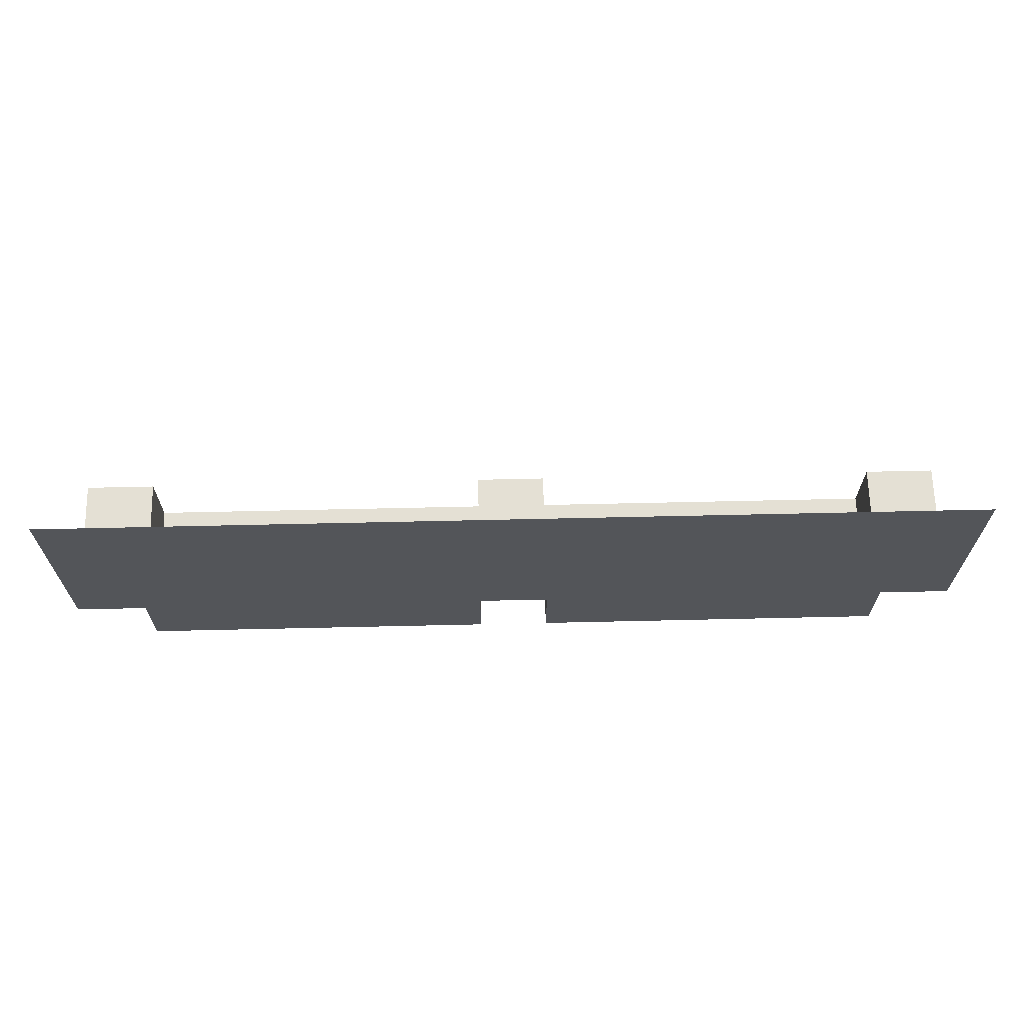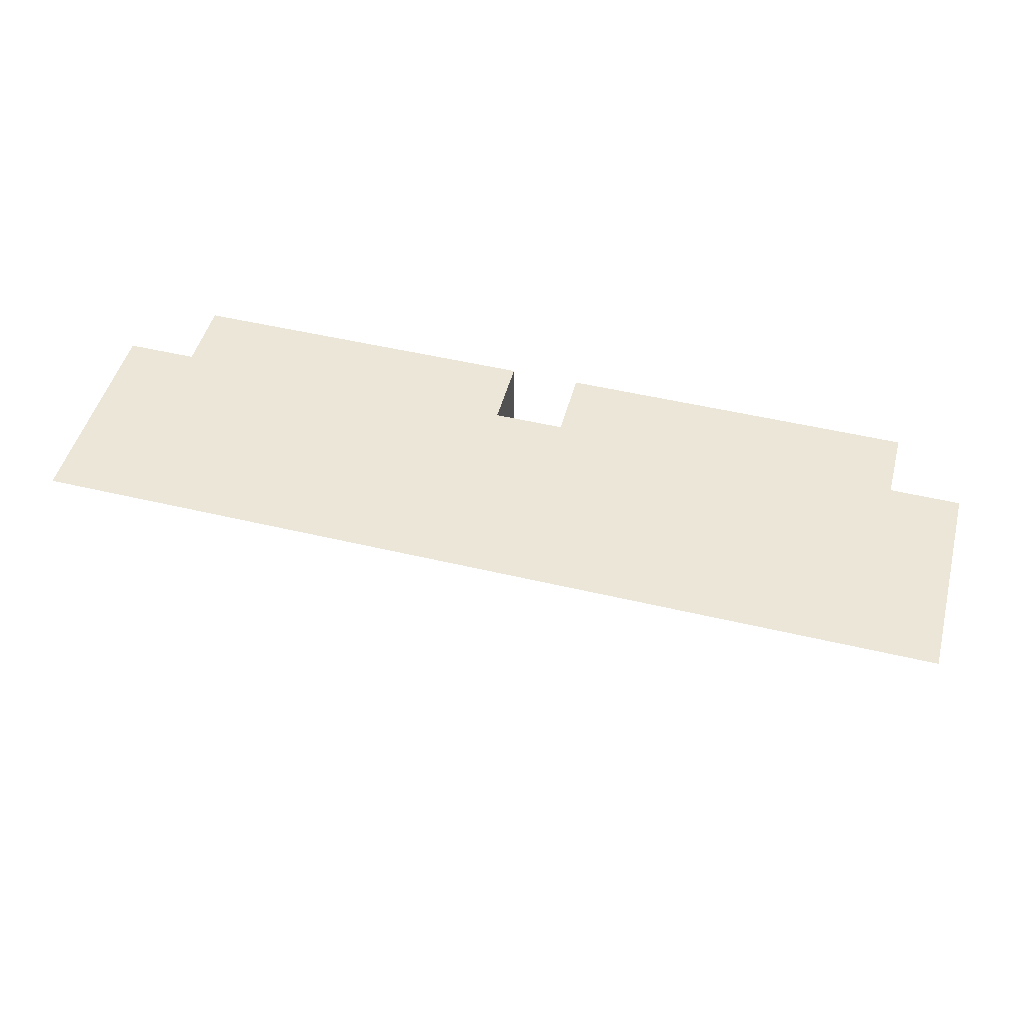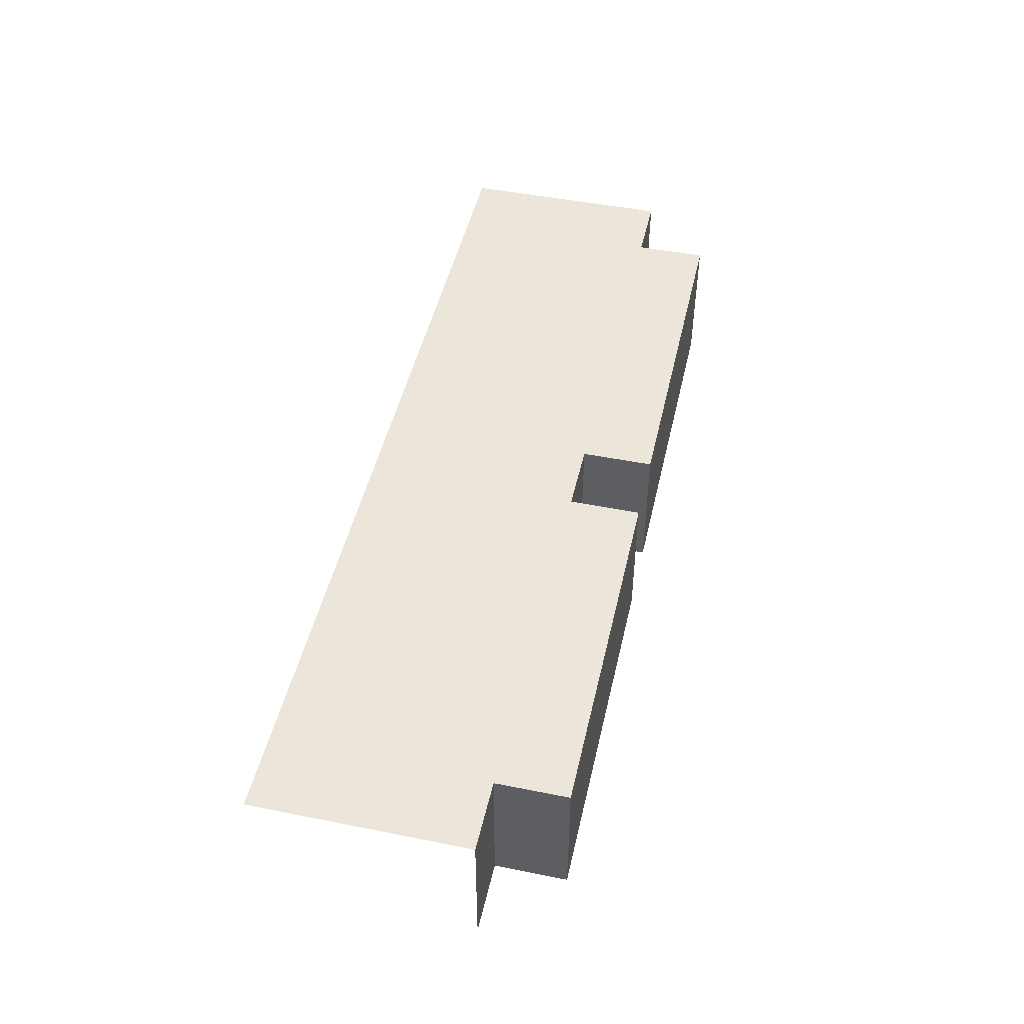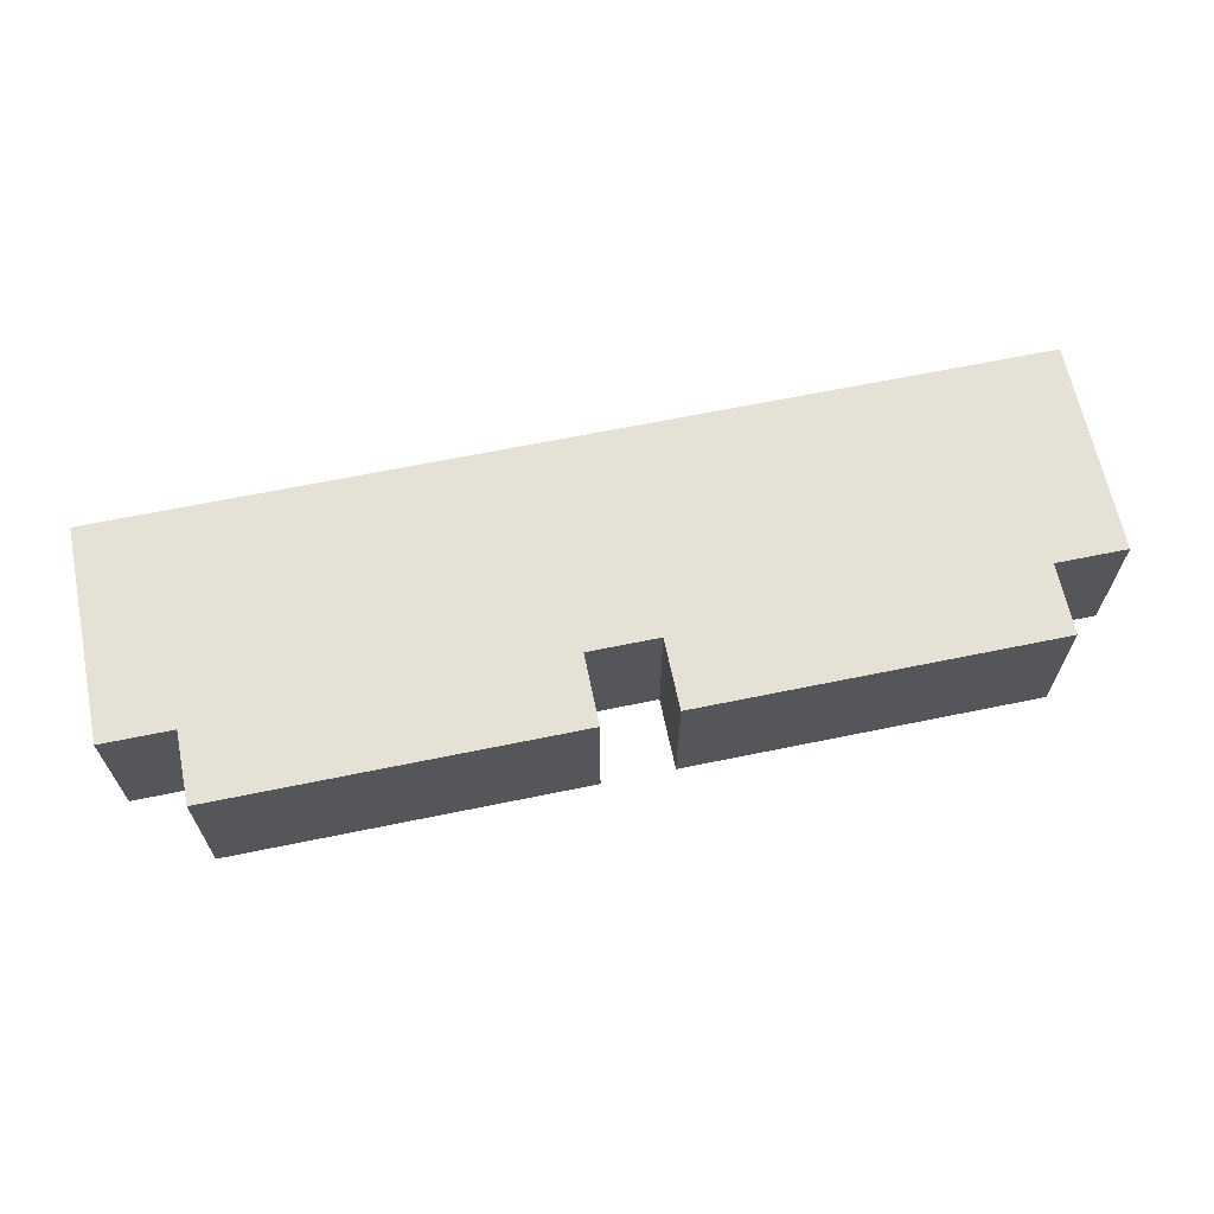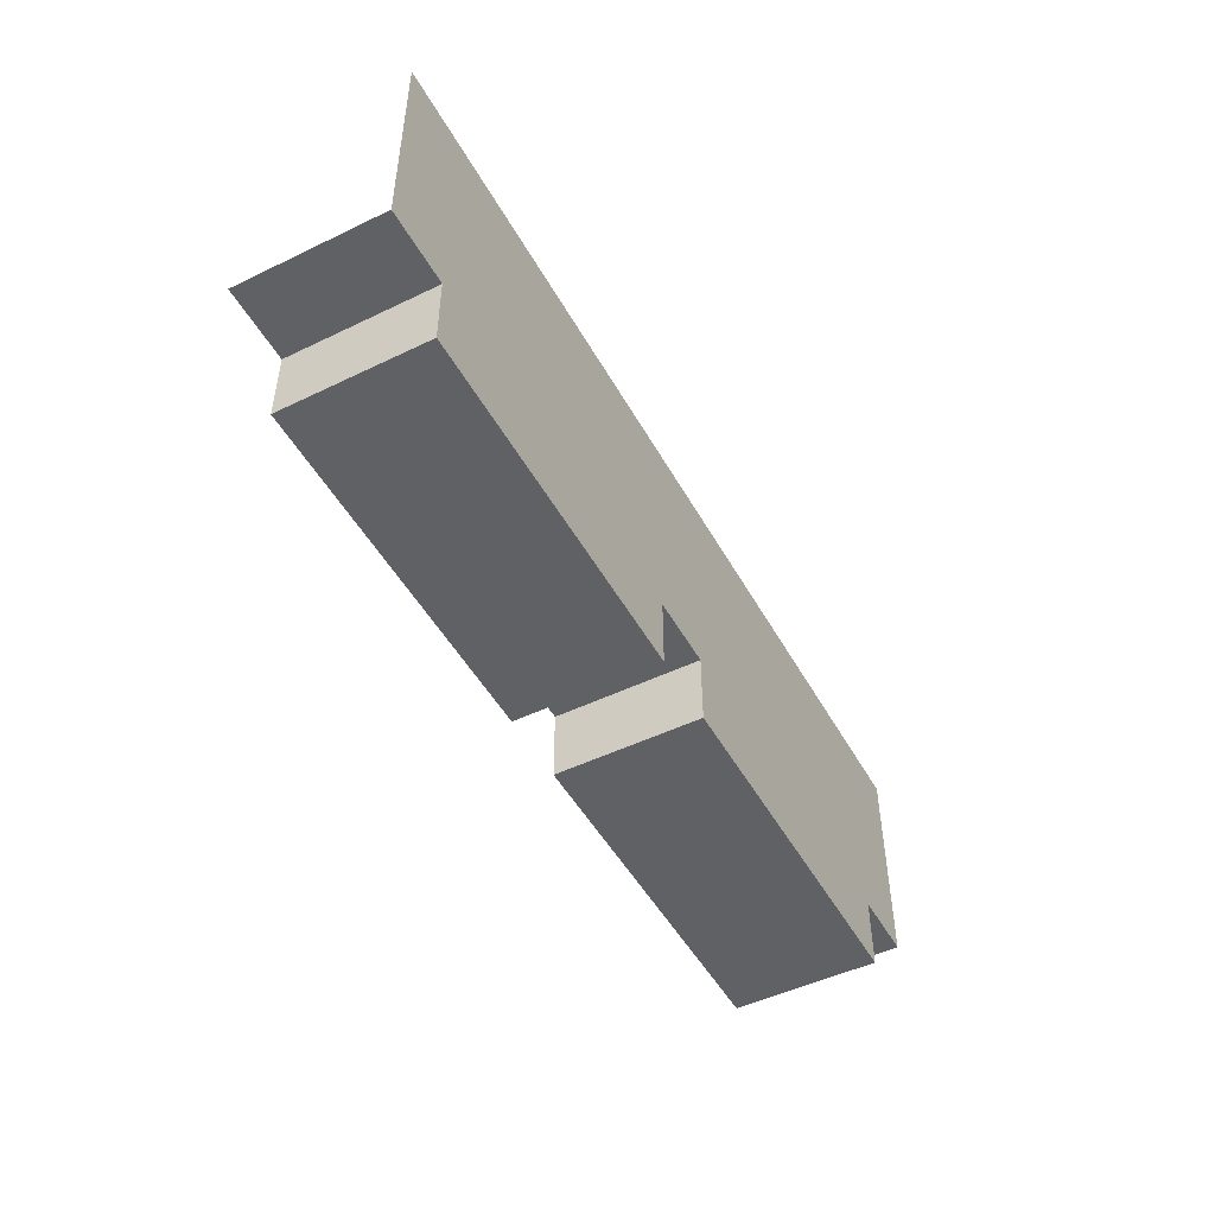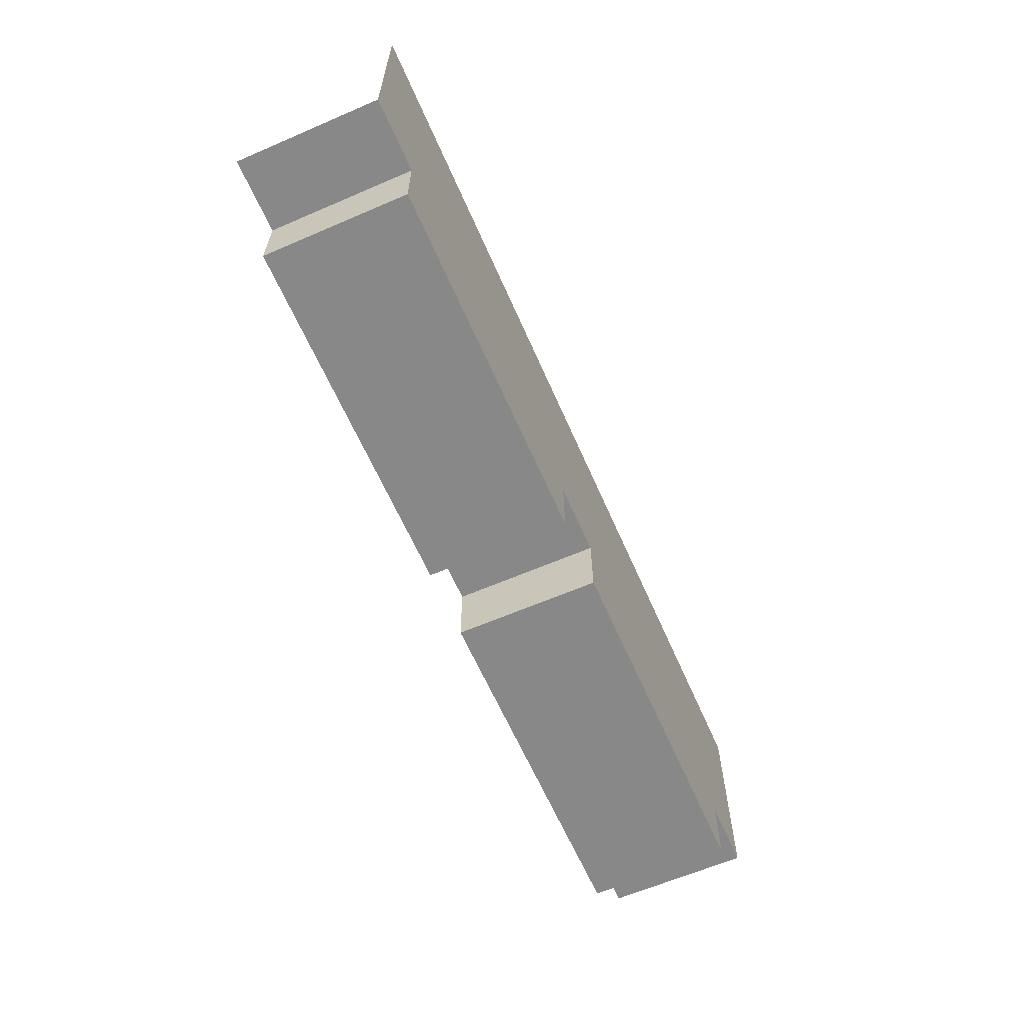
<metadata>
{"format":"obj","ext":"obj","renderer":"f3d","projection":"perspective","resolution":1024,"background":"white","views":[{"elev":66.0,"azim":178.7,"up":"+Z"},{"elev":48.8,"azim":14.9,"up":"+Y"},{"elev":47.6,"azim":102.7,"up":"+Y"},{"elev":65.0,"azim":168.3,"up":"+Y"},{"elev":-49.1,"azim":118.2,"up":"+Z"},{"elev":-62.7,"azim":113.6,"up":"+Z"}]}
</metadata>
<code>
o Plane.001
v 0.5 -0 0.5
v -0.5 0 0.5
v 0.5 -0 -0.5
v -0.5 0 -0.5
v 1.5 -0 0.5
v 1.5 -1e-06 -0.5
v -1.5 1e-06 0.5
v -1.5 0 -0.5
v -2.5 1e-06 0.5
v -2.5 1e-06 -0.5
v 2.5 -1e-06 0.5
v 2.5 -1e-06 -0.5
v 3.5 -1e-06 0.5
v 3.5 -1e-06 -0.5
v 4.5 -1e-06 0.5
v 4.5 -2e-06 -0.5
v 5.5 -2e-06 0.5
v 5.5 -2e-06 -0.5
v 0.5 -0 -1.5
v -0.5 0 -1.5
v 1.5 -1e-06 -1.5
v -1.5 0 -1.5
v -2.5 1e-06 -1.5
v 2.5 -1e-06 -1.5
v 3.5 -1e-06 -1.5
v 4.5 -2e-06 -1.5
v 5.5 -2e-06 -1.5
v 0.5 -0 1.5
v -0.5 0 1.5
v 1.5 -0 1.5
v -1.5 1e-06 1.5
v -2.5 1e-06 1.5
v 2.5 -1e-06 1.5
v 3.5 -1e-06 1.5
v 4.5 -1e-06 1.5
v 5.5 -2e-06 1.5
v 2.5 -1 -1.5
v 3.5 -1 -1.5
v 2.5 -2 -1.5
v 3.5 -2 -1.5
v -3.5 1e-06 0.5
v -3.5 1e-06 -0.5
v -3.5 1e-06 -1.5
v -3.5 1e-06 1.5
v -2.5 -1 -1.5
v -3.5 -1 -1.5
v -2.5 -2 -1.5
v -3.5 -2 -1.5
v 0.5 -0 -2.5
v -0.5 -0 -2.5
v 1.5 -1e-06 -2.5
v -1.5 0 -2.5
v -2.5 1e-06 -2.5
v 2.5 -1e-06 -2.5
v 0.5 -1 -2.5
v -0.5 -1 -2.5
v 1.5 -1 -2.5
v -1.5 -1 -2.5
v -2.5 -1 -2.5
v 2.5 -1 -2.5
v 0.5 -2 -2.5
v -0.5 -2 -2.5
v 1.5 -2 -2.5
v -1.5 -2 -2.5
v -2.5 -2 -2.5
v 2.5 -2 -2.5
v 2.447 -0.2039 -2.262
v -2.447 -0.2039 -2.262
v 2.447 -1.835 -2.262
v -2.447 -1.835 -2.262
v 3.5 -1e-06 -2.5
v 4.5 -2e-06 -2.5
v 5.5 -2e-06 -2.5
v 3.5 -1 -2.5
v 4.5 -1 -2.5
v 5.5 -1 -2.5
v 3.5 -2 -2.5
v 4.5 -2 -2.5
v 5.5 -2 -2.5
v 6.5 -2e-06 0.5
v 6.5 -2e-06 -0.5
v 6.5 -2e-06 -1.5
v 6.5 -2e-06 1.5
v 6.5 -2e-06 -2.5
v 6.5 -1 -2.5
v 6.5 -2 -2.5
v 7.5 -2e-06 0.5
v 7.5 -2e-06 -0.5
v 7.5 -3e-06 -1.5
v 7.5 -2e-06 1.5
v 7.5 -3e-06 -2.5
v 7.5 -1 -2.5
v 7.5 -2 -2.5
v 8.5 -3e-06 0.5
v 8.5 -3e-06 -0.5
v 8.5 -3e-06 -1.5
v 8.5 -3e-06 1.5
v 8.5 -3e-06 -2.5
v 8.5 -1 -2.5
v 8.5 -2 -2.5
v 9.5 -3e-06 0.5
v 9.5 -3e-06 -0.5
v 9.5 -3e-06 -1.5
v 9.5 -3e-06 1.5
v 8.5 -2 -1.5
v 8.5 -1 -1.5
v 9.5 -1 -1.5
v 9.5 -2 -1.5
f 7 4 2
f 9 8 7
f 12 5 6
f 19 6 3
f 16 13 14
f 18 15 16
f 23 8 10
f 20 3 4
f 25 16 14
f 37 25 24
f 21 12 6
f 26 18 16
f 22 4 8
f 29 7 2
f 24 14 12
f 33 5 11
f 60 24 54
f 42 23 10
f 28 2 1
f 31 9 7
f 39 38 37
f 34 11 13
f 35 13 15
f 36 15 17
f 77 75 74
f 44 9 32
f 75 73 72
f 41 10 9
f 50 19 20
f 48 45 46
f 51 24 21
f 49 21 19
f 52 20 22
f 53 45 59
f 53 22 23
f 55 51 49
f 56 49 50
f 58 50 52
f 59 52 53
f 61 57 55
f 62 55 56
f 64 56 58
f 59 47 65
f 65 58 59
f 71 26 25
f 74 25 38
f 70 67 68
f 74 72 71
f 46 23 43
f 92 84 85
f 57 54 51
f 63 60 57
f 77 38 40
f 85 73 76
f 78 76 75
f 82 18 27
f 81 17 18
f 80 36 17
f 72 27 26
f 88 80 81
f 98 89 91
f 89 81 82
f 86 76 79
f 95 87 88
f 66 37 60
f 87 83 80
f 96 88 89
f 93 85 86
f 101 97 94
f 99 91 92
f 94 90 87
f 103 95 96
f 100 92 93
f 4 1 2
f 102 94 95
f 99 105 106
f 96 99 106
f 14 11 12
f 106 103 96
f 107 105 108
f 6 1 3
f 84 27 73
f 91 82 84
f 30 1 5
f 7 8 4
f 9 10 8
f 12 11 5
f 19 21 6
f 16 15 13
f 18 17 15
f 23 22 8
f 20 19 3
f 25 26 16
f 37 38 25
f 21 24 12
f 26 27 18
f 22 20 4
f 29 31 7
f 24 25 14
f 33 30 5
f 60 37 24
f 42 43 23
f 28 29 2
f 31 32 9
f 39 40 38
f 34 33 11
f 35 34 13
f 36 35 15
f 77 78 75
f 44 41 9
f 75 76 73
f 41 42 10
f 50 49 19
f 48 47 45
f 51 54 24
f 49 51 21
f 52 50 20
f 53 23 45
f 53 52 22
f 55 57 51
f 56 55 49
f 58 56 50
f 59 58 52
f 61 63 57
f 62 61 55
f 64 62 56
f 59 45 47
f 65 64 58
f 71 72 26
f 74 71 25
f 70 69 67
f 74 75 72
f 46 45 23
f 92 91 84
f 57 60 54
f 63 66 60
f 77 74 38
f 85 84 73
f 78 79 76
f 82 81 18
f 81 80 17
f 80 83 36
f 72 73 27
f 88 87 80
f 98 96 89
f 89 88 81
f 86 85 76
f 95 94 87
f 66 39 37
f 87 90 83
f 96 95 88
f 93 92 85
f 101 104 97
f 99 98 91
f 94 97 90
f 103 102 95
f 100 99 92
f 4 3 1
f 102 101 94
f 99 100 105
f 96 98 99
f 14 13 11
f 106 107 103
f 107 106 105
f 6 5 1
f 84 82 27
f 91 89 82
f 30 28 1

</code>
